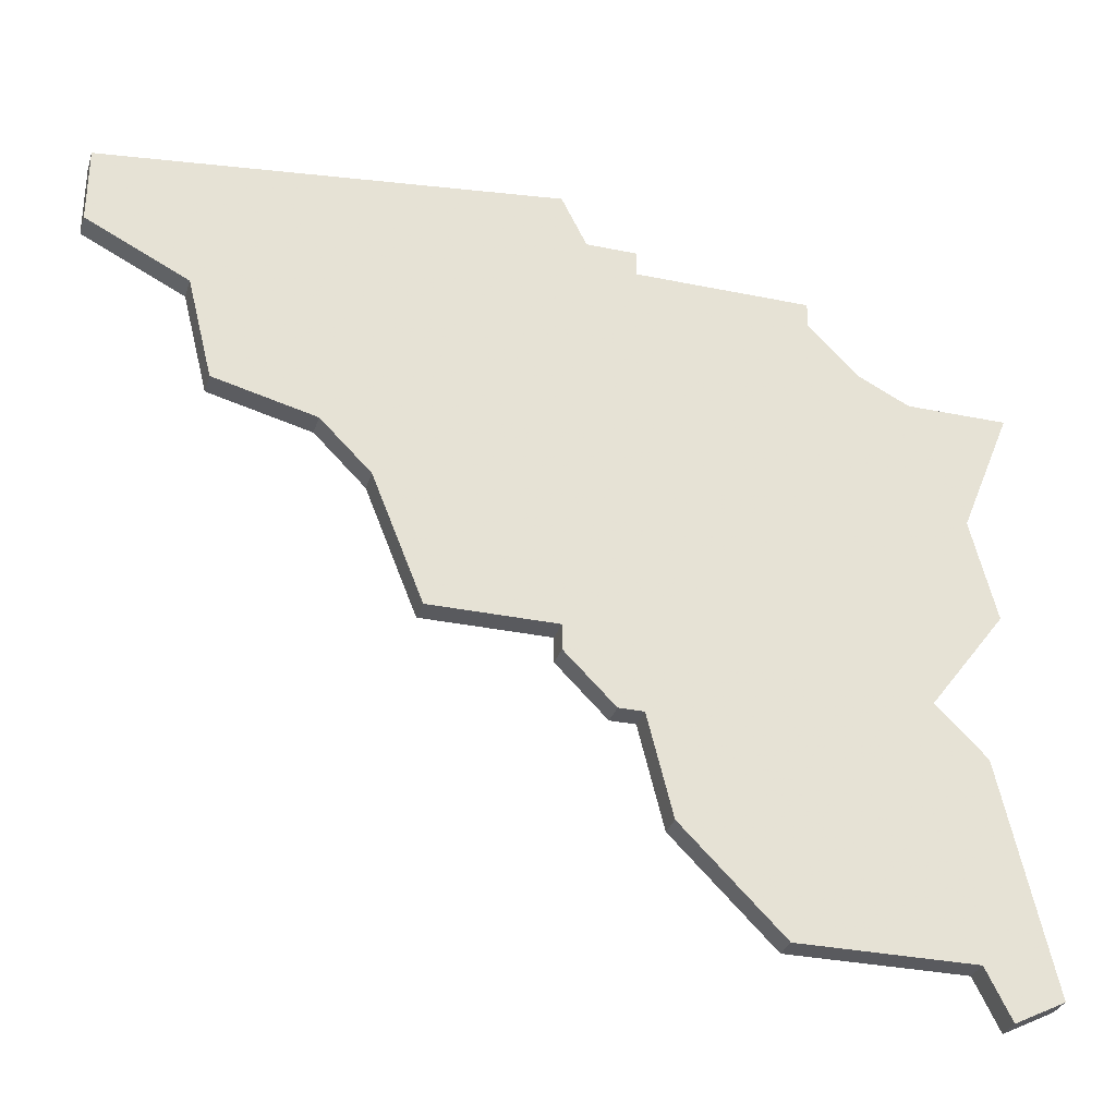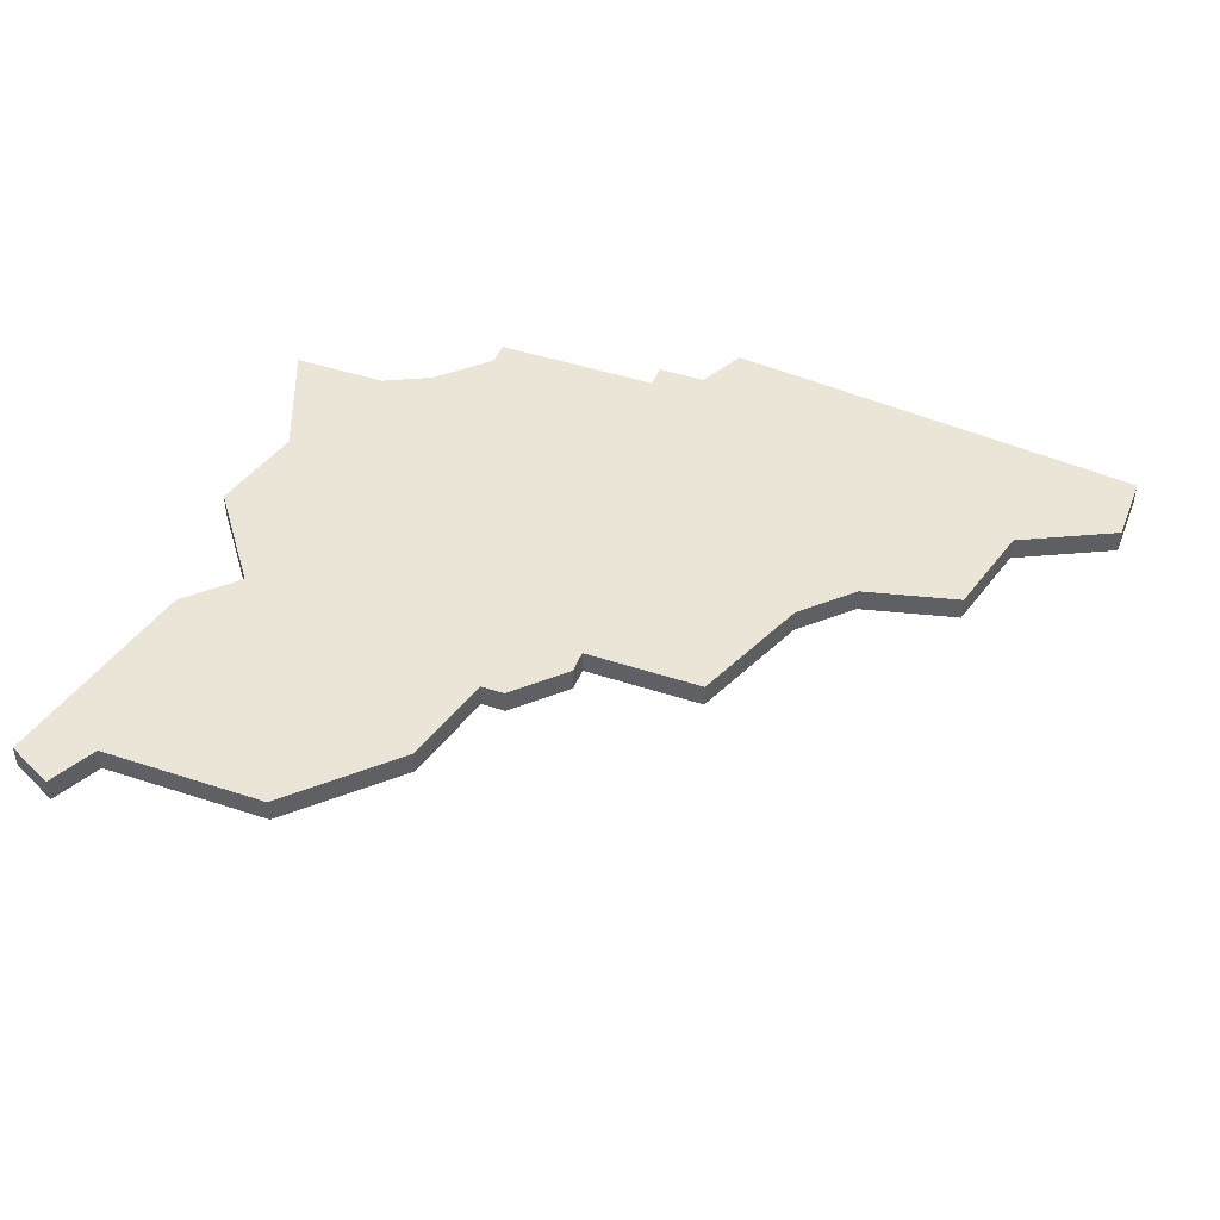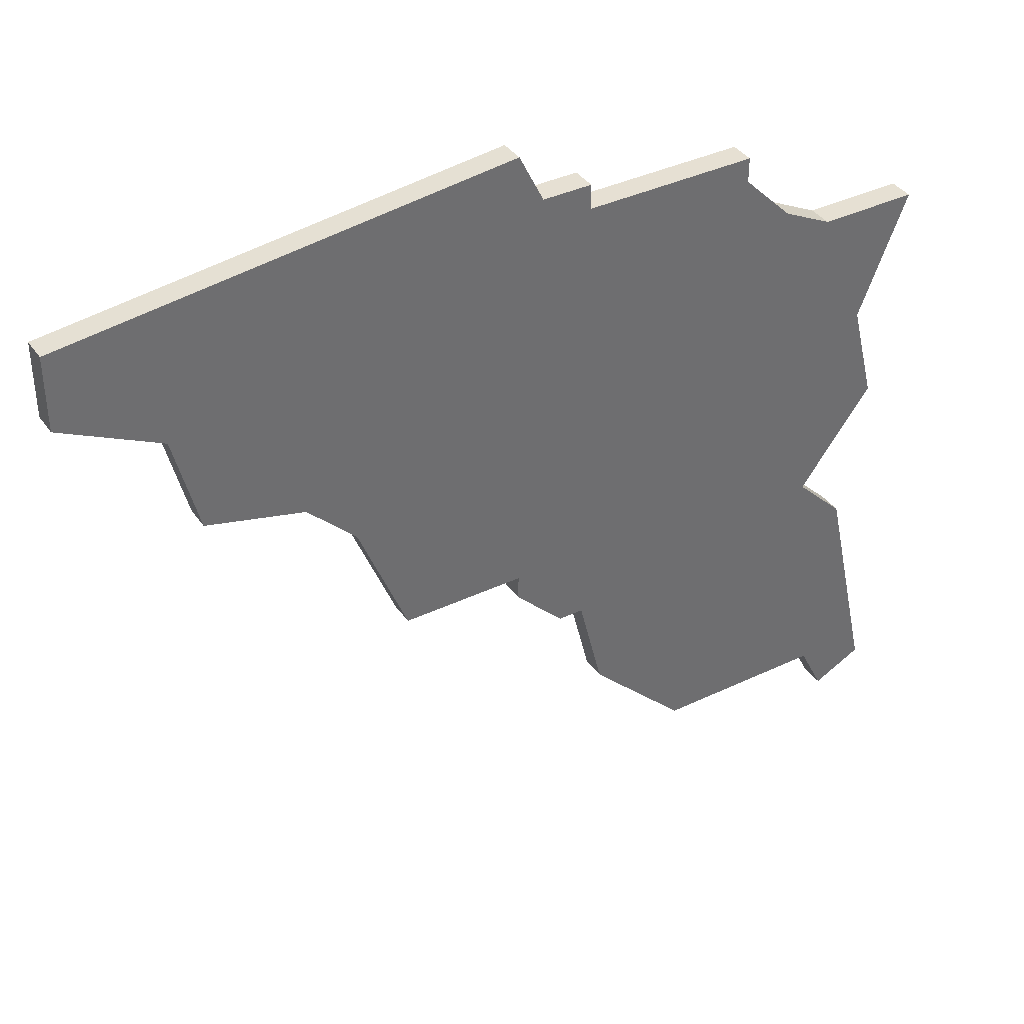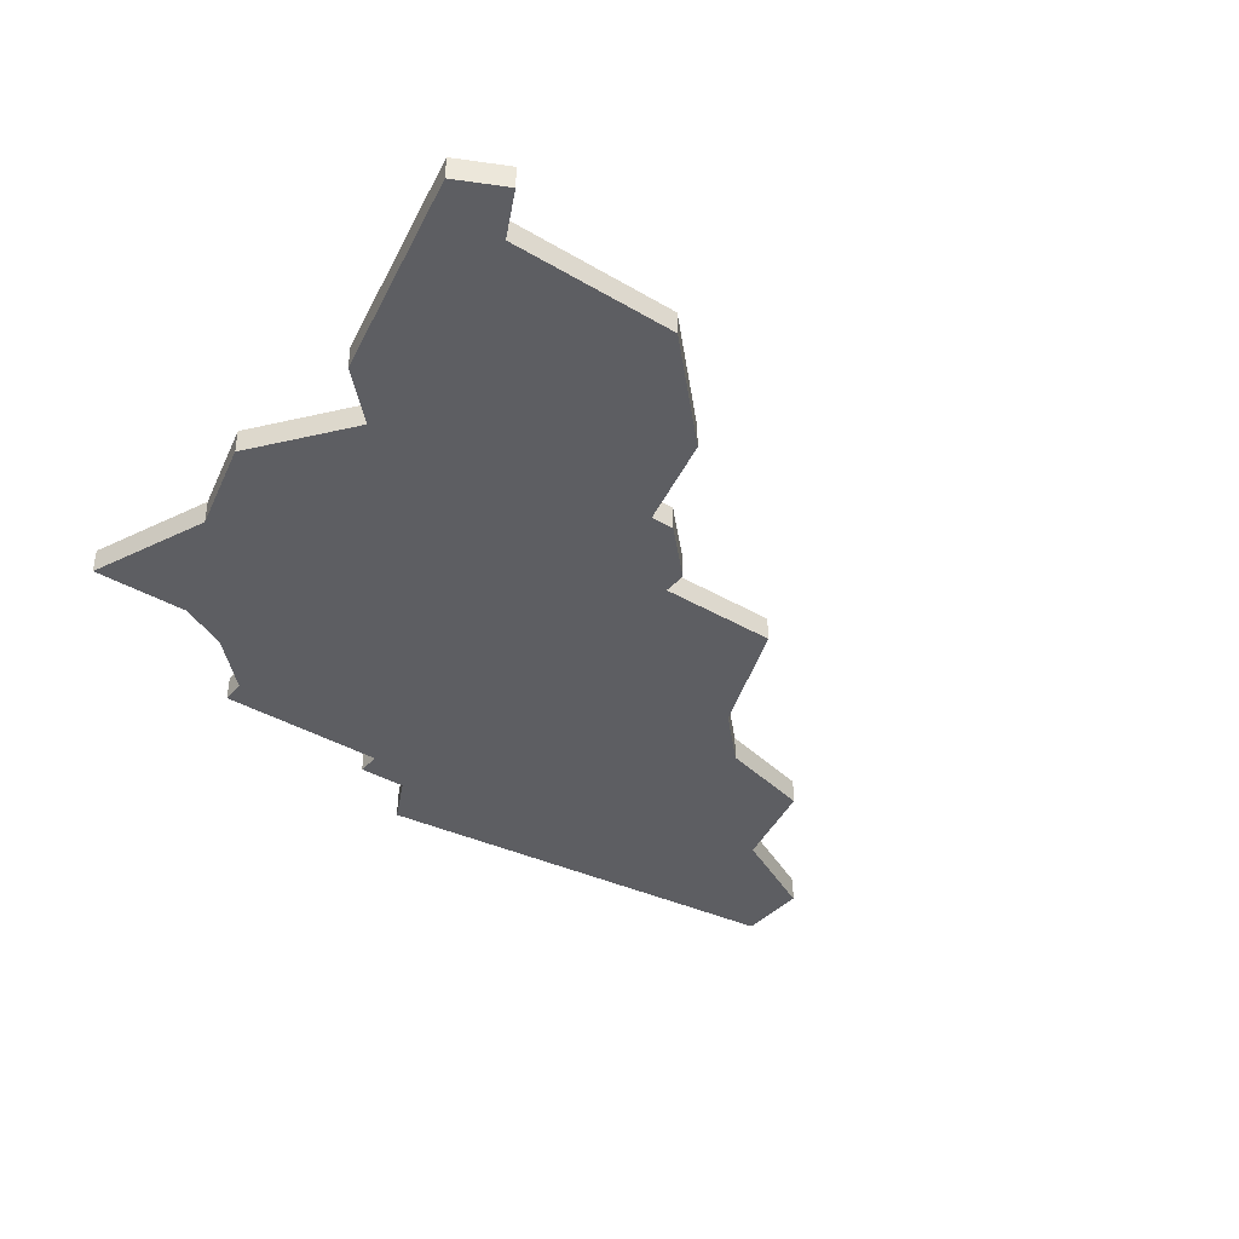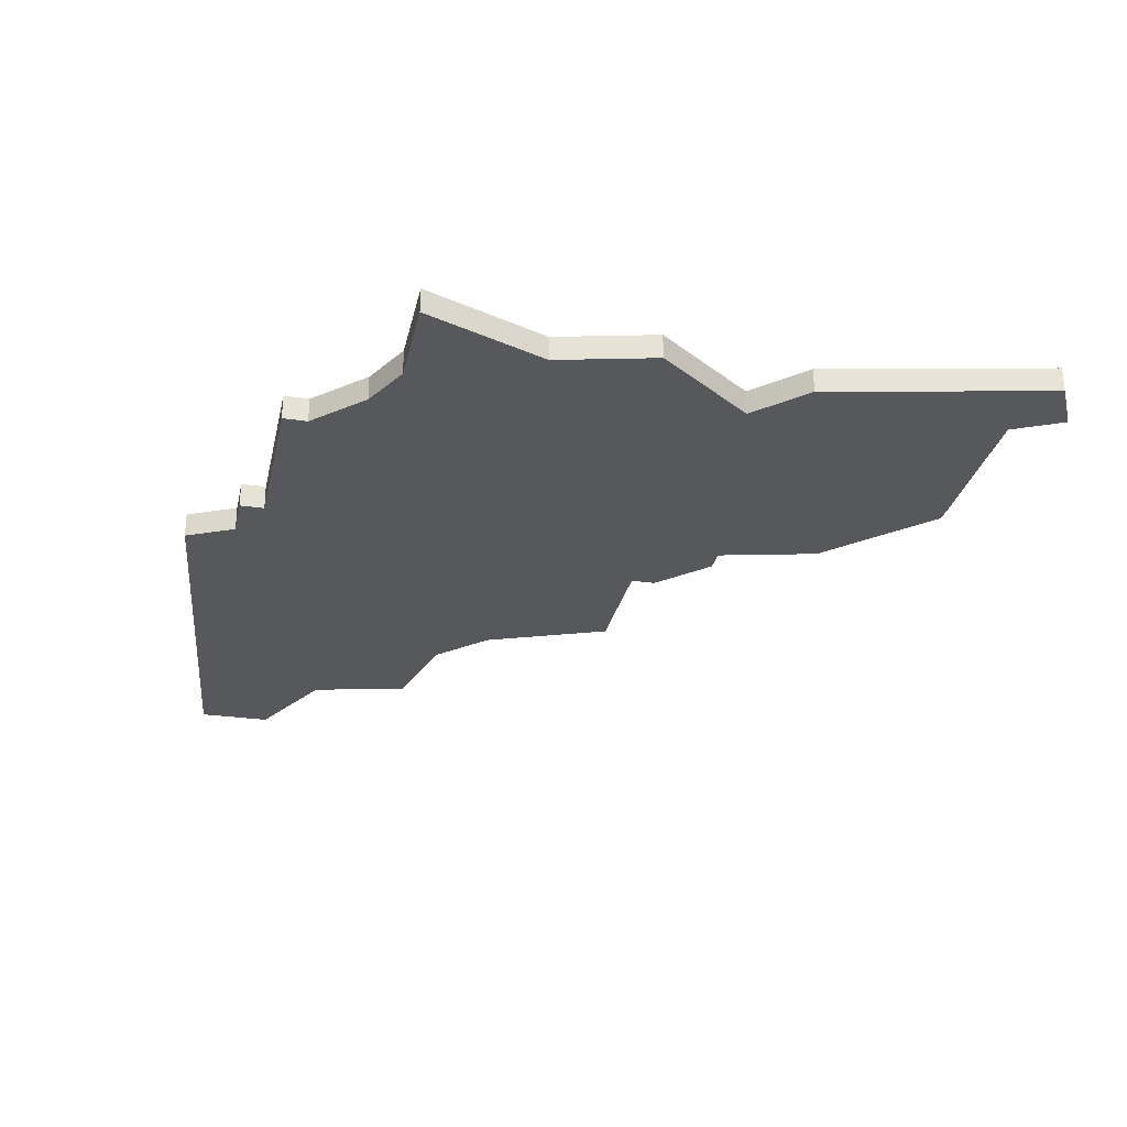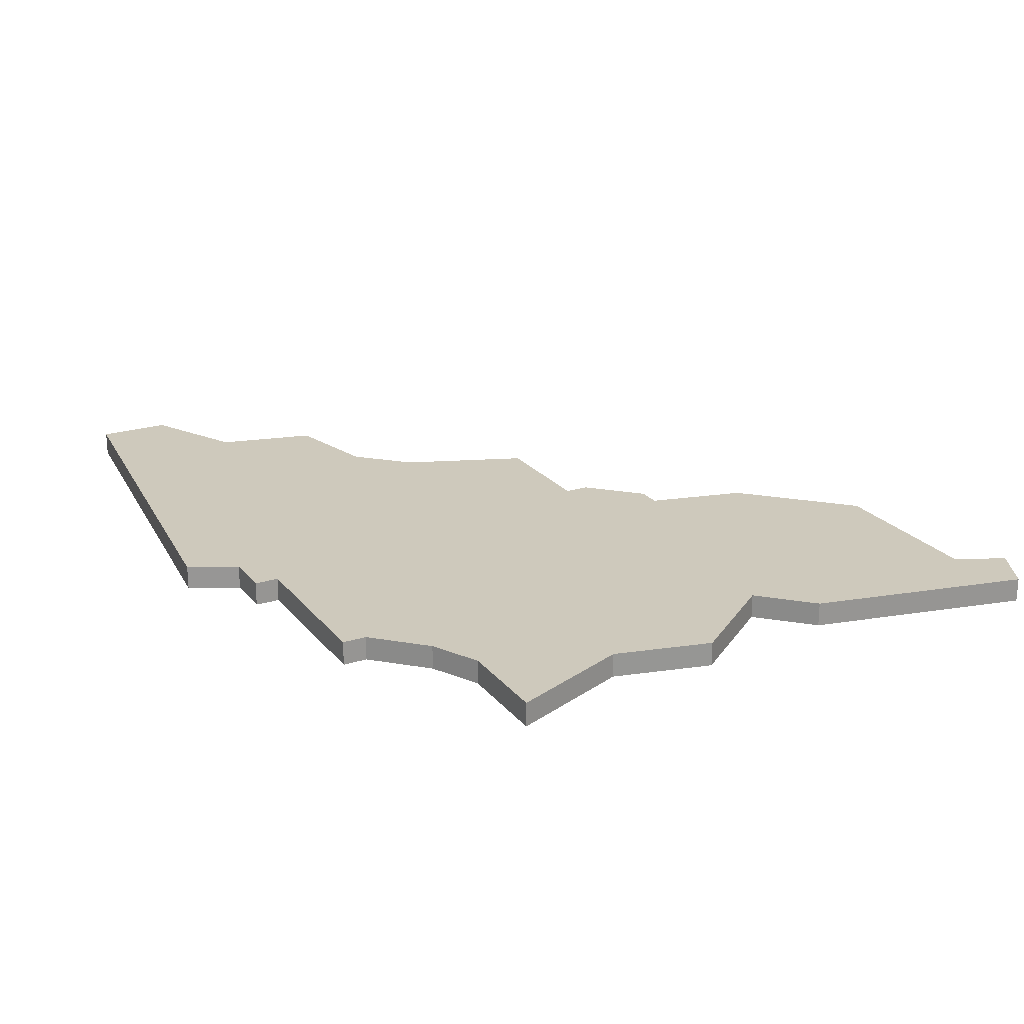
<metadata>
{"format":"obj","ext":"obj","renderer":"f3d","projection":"perspective","resolution":1024,"background":"white","views":[{"elev":-31.3,"azim":163.5,"up":"+Y"},{"elev":45.7,"azim":20.8,"up":"+Z"},{"elev":38.3,"azim":149.0,"up":"+Y"},{"elev":-38.6,"azim":-36.7,"up":"+Z"},{"elev":-28.1,"azim":-102.2,"up":"+Z"},{"elev":22.3,"azim":-118.1,"up":"+Z"}]}
</metadata>
<code>
v 1684 -368 0
v 1684 -368 1
v 1684 -355 0
v 1684 -355 1
v 1683 -378 0
v 1683 -378 1
v 1716 -350 0
v 1716 -350 1
v 1716 -353 0
v 1716 -353 1
v 1707 -360 0
v 1707 -360 1
v 1682 -380 0
v 1682 -380 1
v 1682 -360 0
v 1682 -360 1
v 1682 -370 0
v 1682 -370 1
v 1690 -378 0
v 1690 -378 1
v 1698 -348 0
v 1698 -348 1
v 1698 -367 0
v 1698 -367 1
v 1698 -368 0
v 1698 -368 1
v 1681 -364 0
v 1681 -364 1
v 1697 -350 0
v 1697 -350 1
v 1705 -362 0
v 1705 -362 1
v 1680 -379 0
v 1680 -379 1
v 1680 -355 0
v 1680 -355 1
v 1688 -351 0
v 1688 -351 1
v 1688 -352 0
v 1688 -352 1
v 1696 -370 0
v 1696 -370 1
v 1712 -355 0
v 1712 -355 1
v 1695 -350 0
v 1695 -350 1
v 1695 -351 0
v 1695 -351 1
v 1695 -370 0
v 1695 -370 1
v 1703 -367 0
v 1703 -367 1
v 1711 -359 0
v 1711 -359 1
v 1686 -354 0
v 1686 -354 1
v 1694 -374 0
v 1694 -374 1
f 5 33 17
f 13 33 5
f 17 1 19
f 1 15 23
f 19 1 57
f 5 17 19
f 15 1 27
f 3 15 35
f 15 3 55
f 39 37 47
f 55 23 15
f 39 47 55
f 1 49 57
f 25 41 49
f 23 25 49
f 31 51 23
f 47 31 23
f 11 31 29
f 55 47 23
f 29 47 45
f 43 29 21
f 47 29 31
f 11 29 43
f 43 7 9
f 21 7 43
f 11 43 53
f 49 1 23
f 18 34 6
f 6 34 14
f 20 2 18
f 24 16 2
f 58 2 20
f 20 18 6
f 28 2 16
f 36 16 4
f 56 4 16
f 48 38 40
f 16 24 56
f 56 48 40
f 58 50 2
f 50 42 26
f 50 26 24
f 24 52 32
f 24 32 48
f 30 32 12
f 24 48 56
f 46 48 30
f 22 30 44
f 32 30 48
f 44 30 12
f 10 8 44
f 44 8 22
f 54 44 12
f 24 2 50
f 40 38 39
f 39 38 37
f 56 40 55
f 55 40 39
f 4 56 3
f 3 56 55
f 36 4 35
f 35 4 3
f 16 36 15
f 15 36 35
f 28 16 27
f 27 16 15
f 2 28 1
f 1 28 27
f 18 2 17
f 17 2 1
f 34 18 33
f 33 18 17
f 14 34 13
f 13 34 33
f 6 14 5
f 5 14 13
f 20 6 19
f 19 6 5
f 58 20 57
f 57 20 19
f 50 58 49
f 49 58 57
f 42 50 41
f 41 50 49
f 26 42 25
f 25 42 41
f 24 26 23
f 23 26 25
f 52 24 51
f 51 24 23
f 32 52 31
f 31 52 51
f 12 32 11
f 11 32 31
f 54 12 53
f 53 12 11
f 44 54 43
f 43 54 53
f 10 44 9
f 9 44 43
f 8 10 7
f 7 10 9
f 22 8 21
f 21 8 7
f 30 22 29
f 29 22 21
f 46 30 45
f 45 30 29
f 38 48 37
f 37 48 47
f 48 46 47
f 47 46 45

</code>
